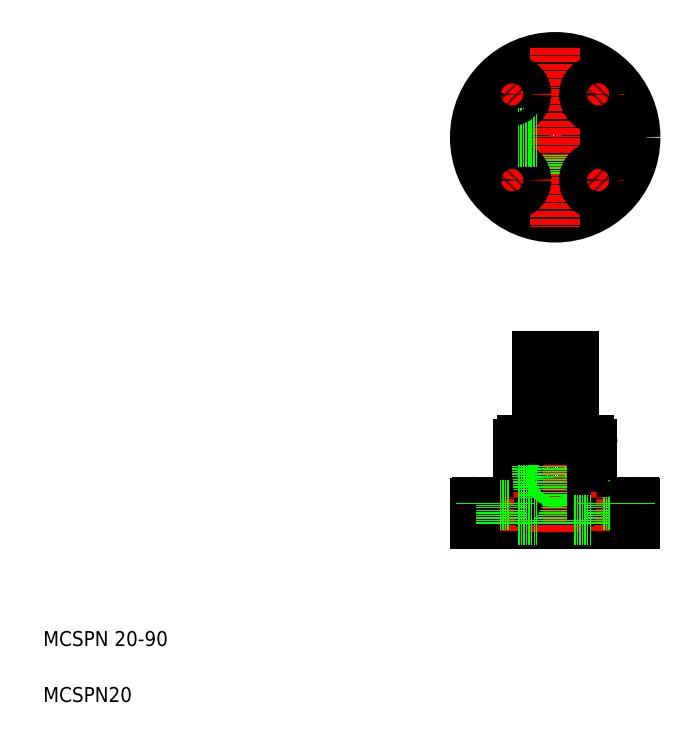
<metadata>
{"format":"dxf","ext":"dxf","renderer":"ezdxf+matplotlib","layout":"modelspace","background":"white","min_lineweight":24,"dpi":150}
</metadata>
<code>
0
SECTION
2
ENTITIES
0
LINE
8
CENTER
10
246.4
20
322.7
30
0
11
342.4
21
322.7
31
0
0
LINE
8
CENTER
10
269.4
20
140.4
30
0
11
300.9
21
140.4
31
0
0
CIRCLE
8
CENTER
10
294.4
20
322.7
30
0
40
32.5
0
LINE
8
0
10
284.4
20
205.4
30
0
11
304.4
21
205.4
31
0
0
CIRCLE
8
0
10
294.4
20
322.7
30
0
40
20
0
CIRCLE
8
0
10
294.4
20
322.7
30
0
40
43
0
CIRCLE
8
0
10
294.4
20
322.7
30
0
40
10
0
LINE
8
0
10
276.4
20
160.4
30
0
11
312.4
21
160.4
31
0
0
LINE
8
0
10
252.4
20
127.4
30
0
11
336.4
21
127.4
31
0
0
LINE
8
0
10
251.4
20
115.4
30
0
11
337.4
21
115.4
31
0
0
LINE
8
0
10
284.4
20
160.4
30
0
11
304.4
21
160.4
31
0
0
LINE
8
CENTER
10
294.4
20
210.5
30
0
11
294.4
21
110.4
31
0
0
TEXT
8
0
10
20
20
50
30
0
40
8
1
MCSPN 20-90
0
TEXT
8
0
10
20
20
20
30
0
40
8
1
MCSPN20
0
LINE
8
0
10
274.4
20
158.4
30
0
11
274.4
21
129.4
31
0
0
LINE
8
0
10
284.4
20
160.4
30
0
11
284.4
21
115.4
31
0
0
LINE
8
CENTER
10
261.9
20
132.4
30
0
11
261.9
21
110.4
31
0
0
ARC
8
0
10
272.4
20
129.4
30
0
40
2
50
270
51
0
0
LINE
8
0
10
254.4
20
125.4
30
0
11
269.4
21
125.4
31
0
0
LINE
8
0
10
258.6
20
125.4
30
0
11
258.6
21
115.4
31
0
0
LINE
8
0
10
251.4
20
126.4
30
0
11
251.4
21
115.4
31
0
0
ARC
8
0
10
252.4
20
126.4
30
0
40
1
50
90
51
180
0
LINE
8
0
10
254.4
20
127.4
30
0
11
254.4
21
125.4
31
0
0
LINE
8
0
10
265.2
20
125.4
30
0
11
265.2
21
115.4
31
0
0
LINE
8
0
10
269.4
20
127.4
30
0
11
269.4
21
125.4
31
0
0
LINE
8
0
10
274.4
20
117.4
30
0
11
284.4
21
117.4
31
0
0
LINE
8
0
10
274.4
20
117.4
30
0
11
274.4
21
115.4
31
0
0
LINE
8
0
10
274.4
20
142.5
30
0
11
284.4
21
142.5
31
0
0
LINE
8
0
10
274.4
20
138.3
30
0
11
284.4
21
138.3
31
0
0
LINE
8
0
10
274.4
20
142.9
30
0
11
284.4
21
142.9
31
0
0
LINE
8
0
10
274.4
20
137.9
30
0
11
284.4
21
137.9
31
0
0
CIRCLE
8
0
10
294.4
20
140.4
30
0
40
2.1
0
CIRCLE
8
0
10
294.4
20
140.4
30
0
40
2.5
0
LINE
8
0
10
284.4
20
160.4
30
0
11
284.4
21
205.4
31
0
0
ARC
8
0
10
276.4
20
158.4
30
0
40
2
50
90
51
180
0
LINE
8
0
10
289.4
20
160.4
30
0
11
289.4
21
160.4
31
0
0
LINE
8
0
10
294.4
20
160.4
30
0
11
294.4
21
160.4
31
0
0
LINE
8
CENTER
10
294.4
20
370.7
30
0
11
294.4
21
274.7
31
0
0
LINE
8
CENTER
10
278.5
20
338.6
30
0
11
264.4
21
352.7
31
0
0
CIRCLE
8
0
10
271.4
20
345.6
30
0
40
7.5
0
LINE
8
0
10
292.3
20
302.8
30
0
11
292.3
21
312.9
31
0
0
LINE
8
0
10
296.5
20
302.8
30
0
11
296.5
21
312.9
31
0
0
LINE
8
0
10
296.9
20
302.8
30
0
11
296.9
21
313
31
0
0
LINE
8
0
10
291.9
20
302.8
30
0
11
291.9
21
313
31
0
0
LINE
8
CENTER
10
278.5
20
306.7
30
0
11
264.4
21
292.6
31
0
0
CIRCLE
8
0
10
271.4
20
299.7
30
0
40
3.3
0
CIRCLE
8
0
10
271.4
20
299.7
30
0
40
7.5
0
CIRCLE
8
0
10
261.9
20
322.7
30
0
40
3
0
LINE
8
0
10
261.9
20
325.7
30
0
11
261.9
21
319.7
31
0
0
LINE
8
0
10
261.9
20
324.8
30
0
11
264.1
21
324.8
31
0
0
LINE
8
0
10
261.9
20
324.4
30
0
11
264.3
21
324.4
31
0
0
LINE
8
0
10
261.9
20
324.1
30
0
11
264.6
21
324.1
31
0
0
LINE
8
0
10
261.9
20
323.7
30
0
11
264.7
21
323.7
31
0
0
LINE
8
0
10
261.9
20
323.4
30
0
11
264.8
21
323.4
31
0
0
LINE
8
0
10
261.9
20
323
30
0
11
264.9
21
323
31
0
0
LINE
8
0
10
261.9
20
322.7
30
0
11
264.9
21
322.7
31
0
0
LINE
8
0
10
258.9
20
322.7
30
0
11
264.9
21
322.7
31
0
0
LINE
8
0
10
258.9
20
322.3
30
0
11
261.9
21
322.3
31
0
0
LINE
8
0
10
259
20
322
30
0
11
261.9
21
322
31
0
0
LINE
8
0
10
259.1
20
321.6
30
0
11
261.9
21
321.6
31
0
0
LINE
8
0
10
259.3
20
321.3
30
0
11
261.9
21
321.3
31
0
0
LINE
8
0
10
259.5
20
320.9
30
0
11
261.9
21
320.9
31
0
0
LINE
8
0
10
259.8
20
320.6
30
0
11
261.9
21
320.6
31
0
0
LINE
8
0
10
260.2
20
320.2
30
0
11
261.9
21
320.2
31
0
0
LINE
8
0
10
260.8
20
319.9
30
0
11
261.9
21
319.9
31
0
0
LINE
8
0
10
261.9
20
325.5
30
0
11
263
21
325.5
31
0
0
LINE
8
0
10
261.9
20
325.1
30
0
11
263.6
21
325.1
31
0
0
LINE
8
0
10
274.5
20
324.8
30
0
11
284.6
21
324.8
31
0
0
LINE
8
0
10
274.5
20
320.6
30
0
11
284.6
21
320.6
31
0
0
LINE
8
0
10
274.6
20
320.2
30
0
11
284.7
21
320.2
31
0
0
LINE
8
0
10
274.6
20
325.2
30
0
11
284.7
21
325.2
31
0
0
CIRCLE
8
0
10
271.4
20
345.6
30
0
40
3.3
0
LINE
8
0
10
304.4
20
160.4
30
0
11
304.4
21
115.4
31
0
0
LINE
8
0
10
314.4
20
158.4
30
0
11
314.4
21
129.4
31
0
0
LINE
8
CENTER
10
326.9
20
132.4
30
0
11
326.9
21
110.4
31
0
0
LINE
8
0
10
334.4
20
125.4
30
0
11
319.4
21
125.4
31
0
0
ARC
8
0
10
316.4
20
129.4
30
0
40
2
50
180
51
270
0
LINE
8
0
10
304.4
20
117.4
30
0
11
314.4
21
117.4
31
0
0
LINE
8
0
10
314.4
20
117.4
30
0
11
314.4
21
115.4
31
0
0
LINE
8
0
10
319.4
20
127.4
30
0
11
319.4
21
125.4
31
0
0
LINE
8
0
10
330.2
20
125.4
30
0
11
330.2
21
115.4
31
0
0
LINE
8
0
10
323.6
20
125.4
30
0
11
323.6
21
115.4
31
0
0
LINE
8
0
10
337.4
20
126.4
30
0
11
337.4
21
115.4
31
0
0
ARC
8
0
10
336.4
20
126.4
30
0
40
1
50
0
51
90
0
LINE
8
0
10
334.4
20
127.4
30
0
11
334.4
21
125.4
31
0
0
LINE
8
0
10
304.4
20
160.4
30
0
11
304.4
21
205.4
31
0
0
ARC
8
0
10
312.4
20
158.4
30
0
40
2
50
0
51
90
0
LINE
8
CENTER
10
310.3
20
338.6
30
0
11
324.5
21
352.7
31
0
0
CIRCLE
8
0
10
317.4
20
345.6
30
0
40
7.5
0
LINE
8
CENTER
10
310.3
20
306.7
30
0
11
324.5
21
292.6
31
0
0
CIRCLE
8
0
10
317.4
20
299.7
30
0
40
3.3
0
CIRCLE
8
0
10
317.4
20
299.7
30
0
40
7.5
0
CIRCLE
8
0
10
326.9
20
322.7
30
0
40
3
0
LINE
8
0
10
326.9
20
325.7
30
0
11
326.9
21
319.7
31
0
0
LINE
8
0
10
323.9
20
322.3
30
0
11
326.9
21
322.3
31
0
0
LINE
8
0
10
324
20
322
30
0
11
326.9
21
322
31
0
0
LINE
8
0
10
324.1
20
321.6
30
0
11
326.9
21
321.6
31
0
0
LINE
8
0
10
324.3
20
321.3
30
0
11
326.9
21
321.3
31
0
0
LINE
8
0
10
324.5
20
320.9
30
0
11
326.9
21
320.9
31
0
0
LINE
8
0
10
324.8
20
320.6
30
0
11
326.9
21
320.6
31
0
0
LINE
8
0
10
325.2
20
320.2
30
0
11
326.9
21
320.2
31
0
0
LINE
8
0
10
325.8
20
319.9
30
0
11
326.9
21
319.9
31
0
0
LINE
8
0
10
323.9
20
322.7
30
0
11
329.9
21
322.7
31
0
0
LINE
8
0
10
326.9
20
324.8
30
0
11
329.1
21
324.8
31
0
0
LINE
8
0
10
326.9
20
324.4
30
0
11
329.3
21
324.4
31
0
0
LINE
8
0
10
326.9
20
324.1
30
0
11
329.6
21
324.1
31
0
0
LINE
8
0
10
326.9
20
323.7
30
0
11
329.7
21
323.7
31
0
0
LINE
8
0
10
326.9
20
323.4
30
0
11
329.8
21
323.4
31
0
0
LINE
8
0
10
326.9
20
323
30
0
11
329.9
21
323
31
0
0
LINE
8
0
10
326.9
20
322.7
30
0
11
329.9
21
322.7
31
0
0
LINE
8
0
10
326.9
20
325.5
30
0
11
328
21
325.5
31
0
0
LINE
8
0
10
326.9
20
325.1
30
0
11
328.6
21
325.1
31
0
0
CIRCLE
8
0
10
317.4
20
345.6
30
0
40
3.3
0
ENDSEC
0
EOF

</code>
